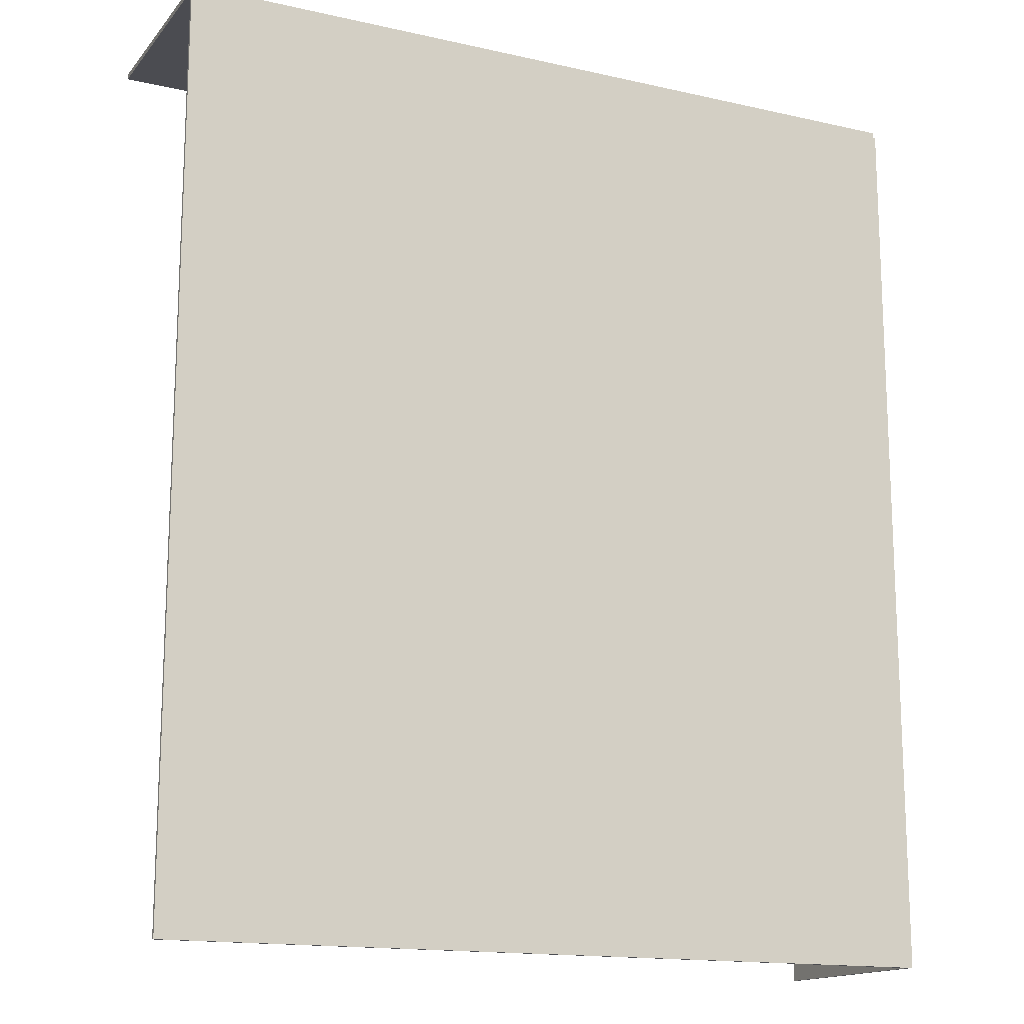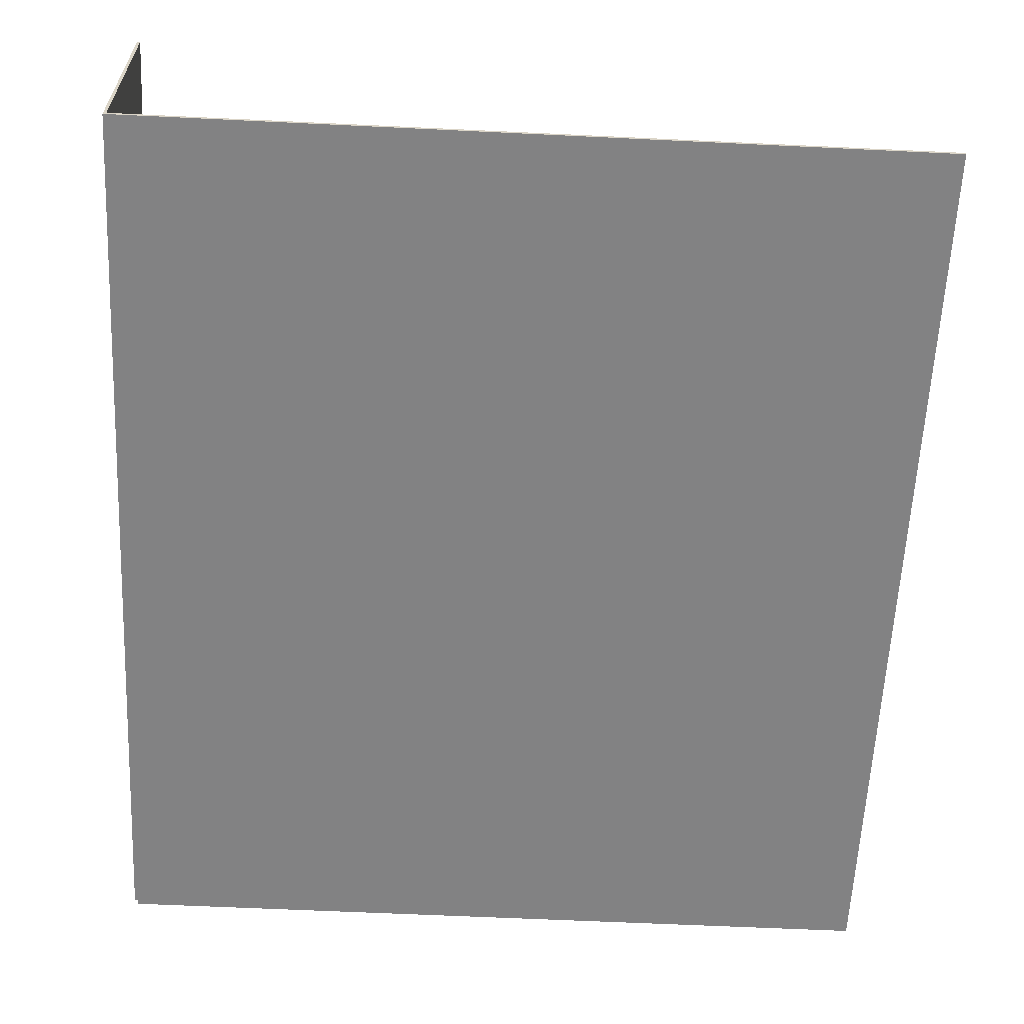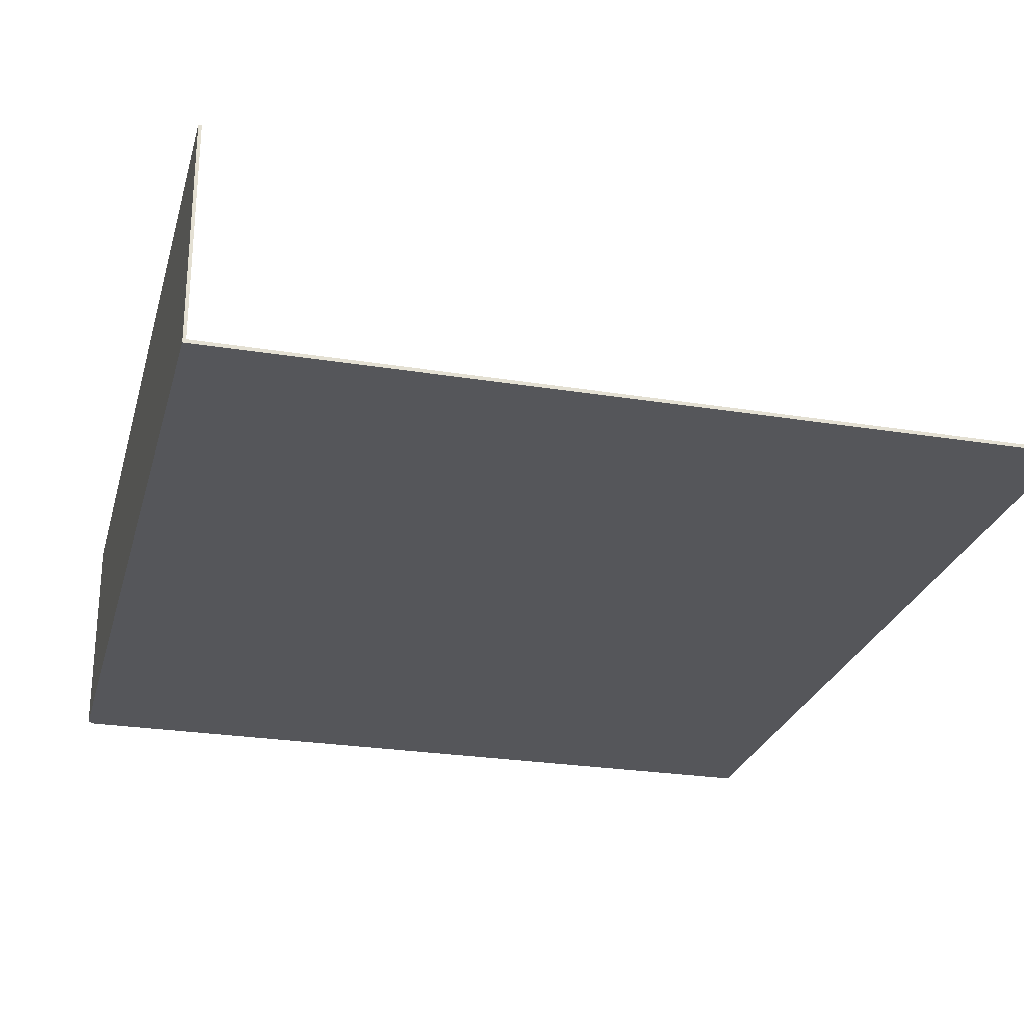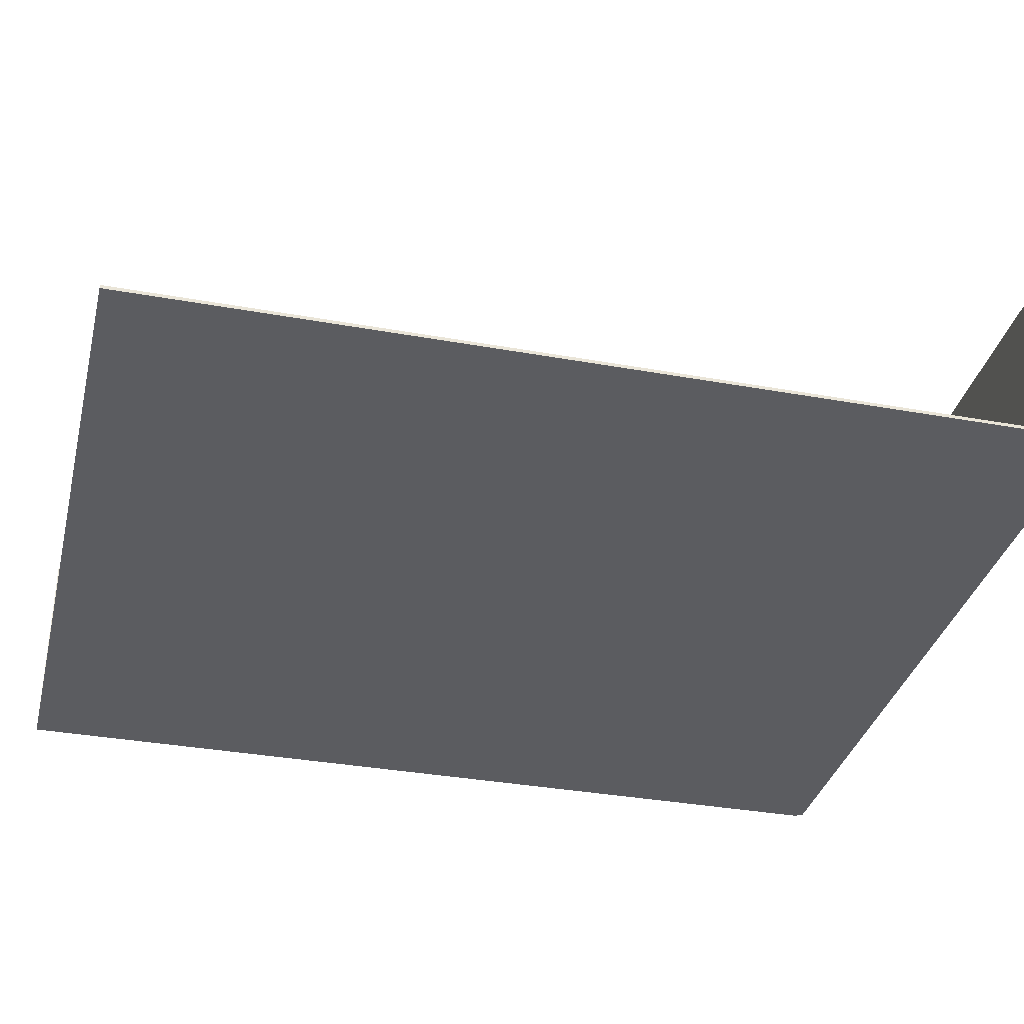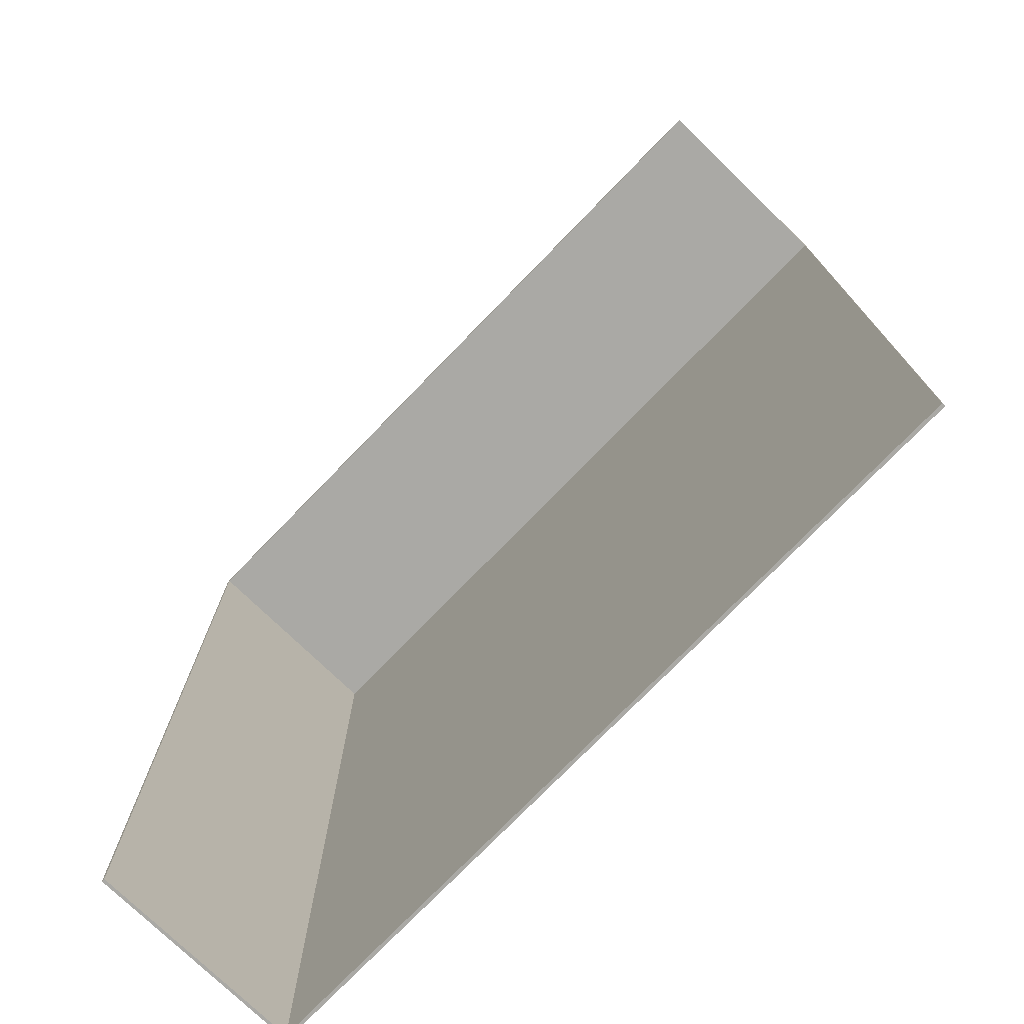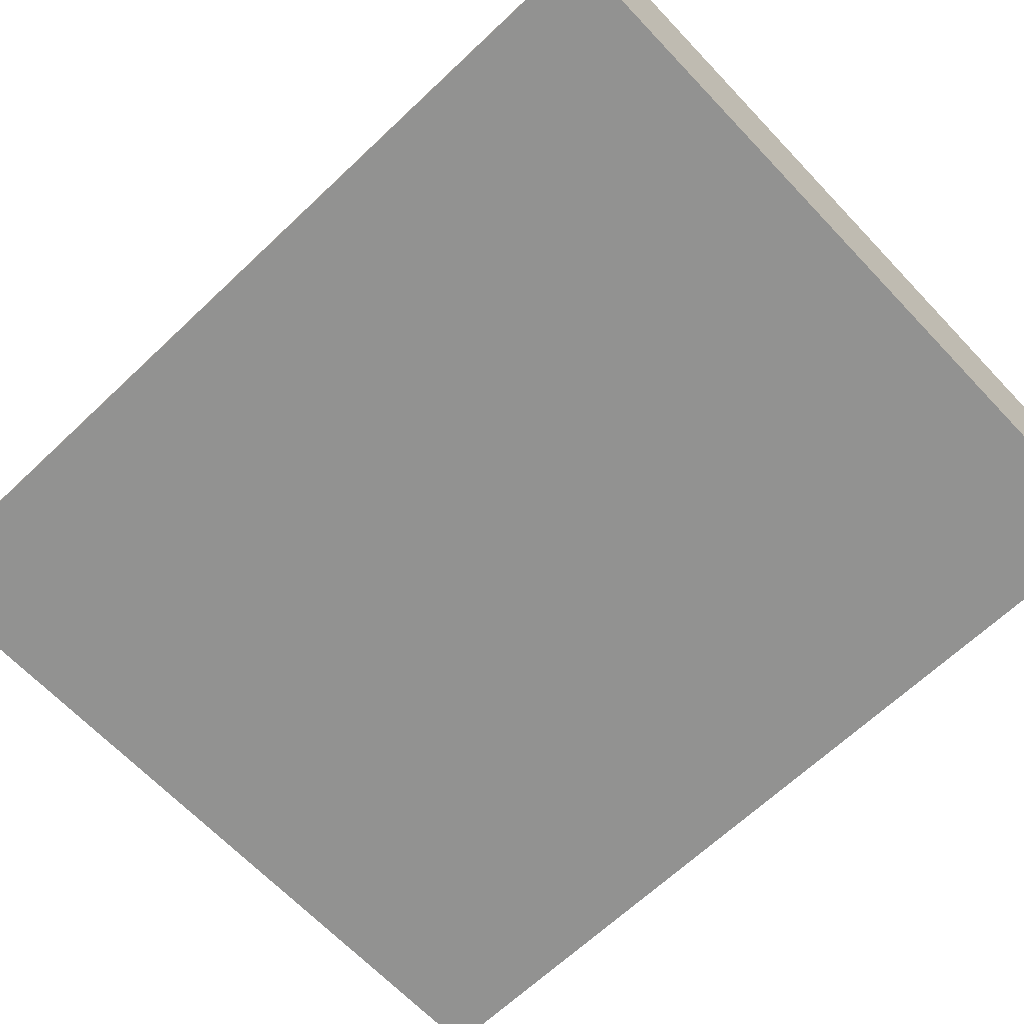
<metadata>
{"format":"obj","ext":"obj","renderer":"f3d","projection":"perspective","resolution":1024,"background":"white","views":[{"elev":-15.3,"azim":-25.6,"up":"+Z"},{"elev":-60.9,"azim":177.2,"up":"+Y"},{"elev":-25.9,"azim":165.6,"up":"+Y"},{"elev":-34.5,"azim":-103.7,"up":"+Y"},{"elev":-75.3,"azim":-134.1,"up":"+Z"},{"elev":-66.2,"azim":-46.5,"up":"+Y"}]}
</metadata>
<code>
v 6.1 -0.7902 -7.02
v 6.1 -0.7902 7.02
v -6.1 -0.7902 7.02
v -6.1 -0.7902 -7.02
v 6.1 -0.7364 -7.02
v 6.1 -0.7364 7.02
v -6.1 -0.7364 7.02
v -6.1 -0.7364 -7.02
v 6.147 -0.7902 -7.02
v 6.147 -0.7902 7.02
v 6.147 -0.7364 -7.02
v 6.147 -0.7364 7.02
v 6.1 2.555 -7.02
v 6.1 2.555 7.02
v 6.147 2.555 -7.02
v 6.147 2.555 7.02
v 6.1 -0.7902 7.102
v -6.1 -0.7902 7.102
v 6.1 -0.7364 7.102
v -6.1 -0.7364 7.102
v 6.1 2.556 7.02
v -6.1 2.556 7.02
v 6.1 2.556 7.102
v -6.1 2.556 7.102
f 2 4 1
f 8 6 5
f 6 13 5
f 2 18 3
f 3 8 4
f 1 8 5
f 11 10 9
f 2 12 6
f 5 9 1
f 1 10 2
f 14 15 13
f 11 13 15
f 11 16 12
f 12 14 6
f 19 18 17
f 19 24 20
f 3 20 7
f 6 17 2
f 22 23 21
f 20 22 7
f 7 21 6
f 6 23 19
f 2 3 4
f 8 7 6
f 6 14 13
f 2 17 18
f 3 7 8
f 1 4 8
f 11 12 10
f 2 10 12
f 5 11 9
f 1 9 10
f 14 16 15
f 11 5 13
f 11 15 16
f 12 16 14
f 19 20 18
f 19 23 24
f 3 18 20
f 6 19 17
f 22 24 23
f 20 24 22
f 7 22 21
f 6 21 23

</code>
